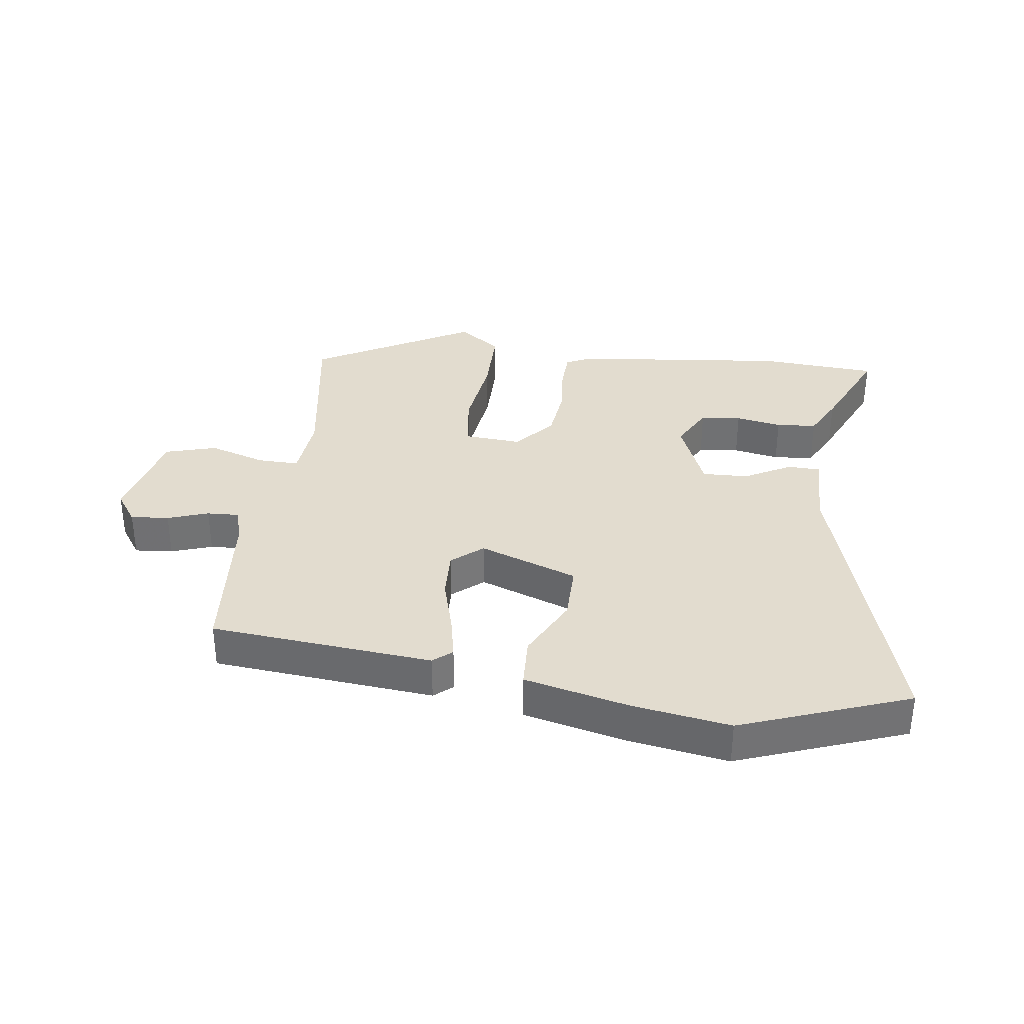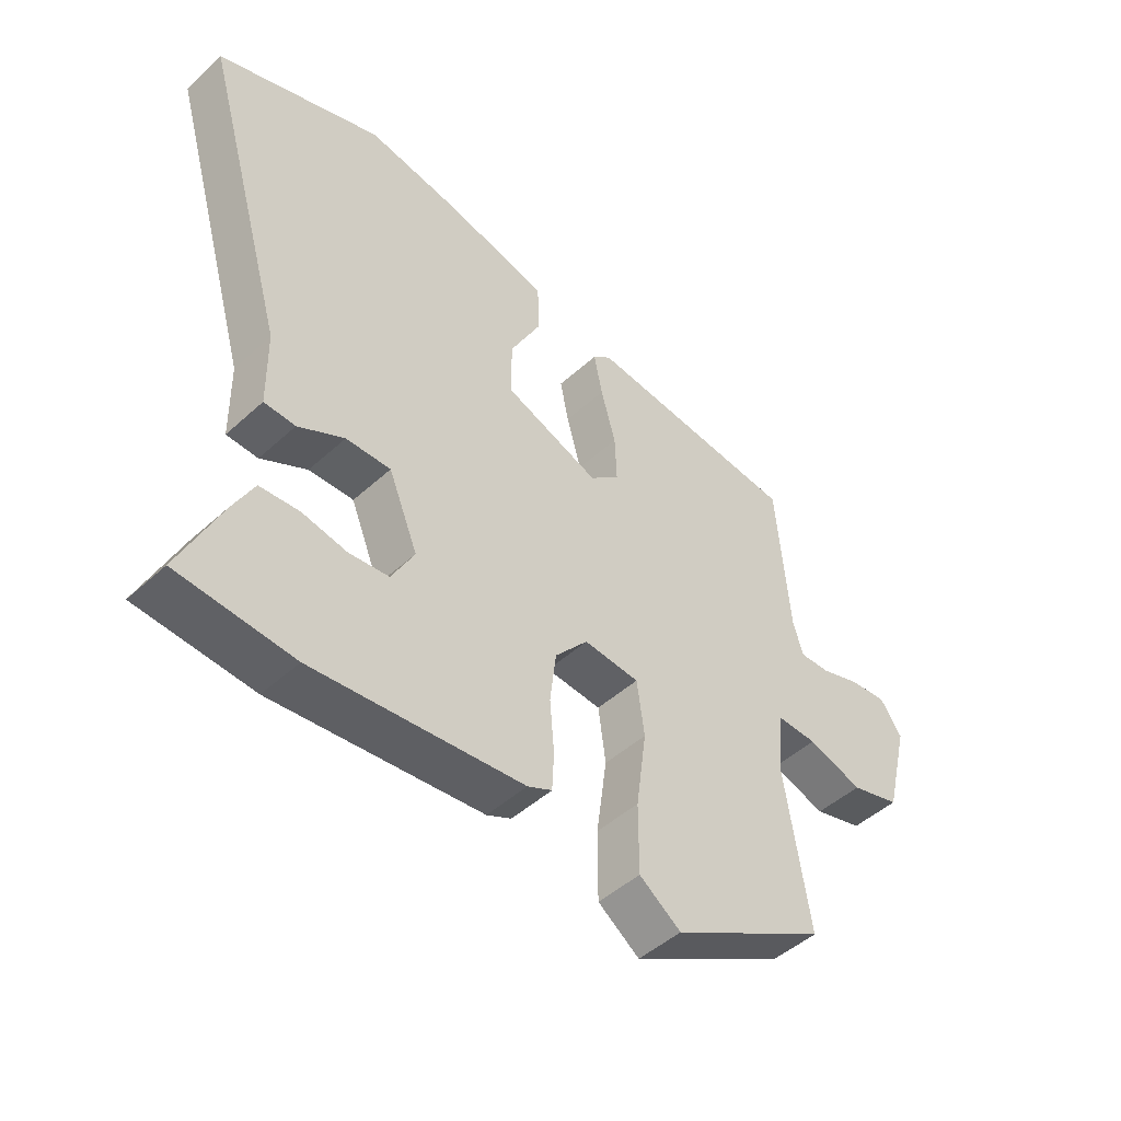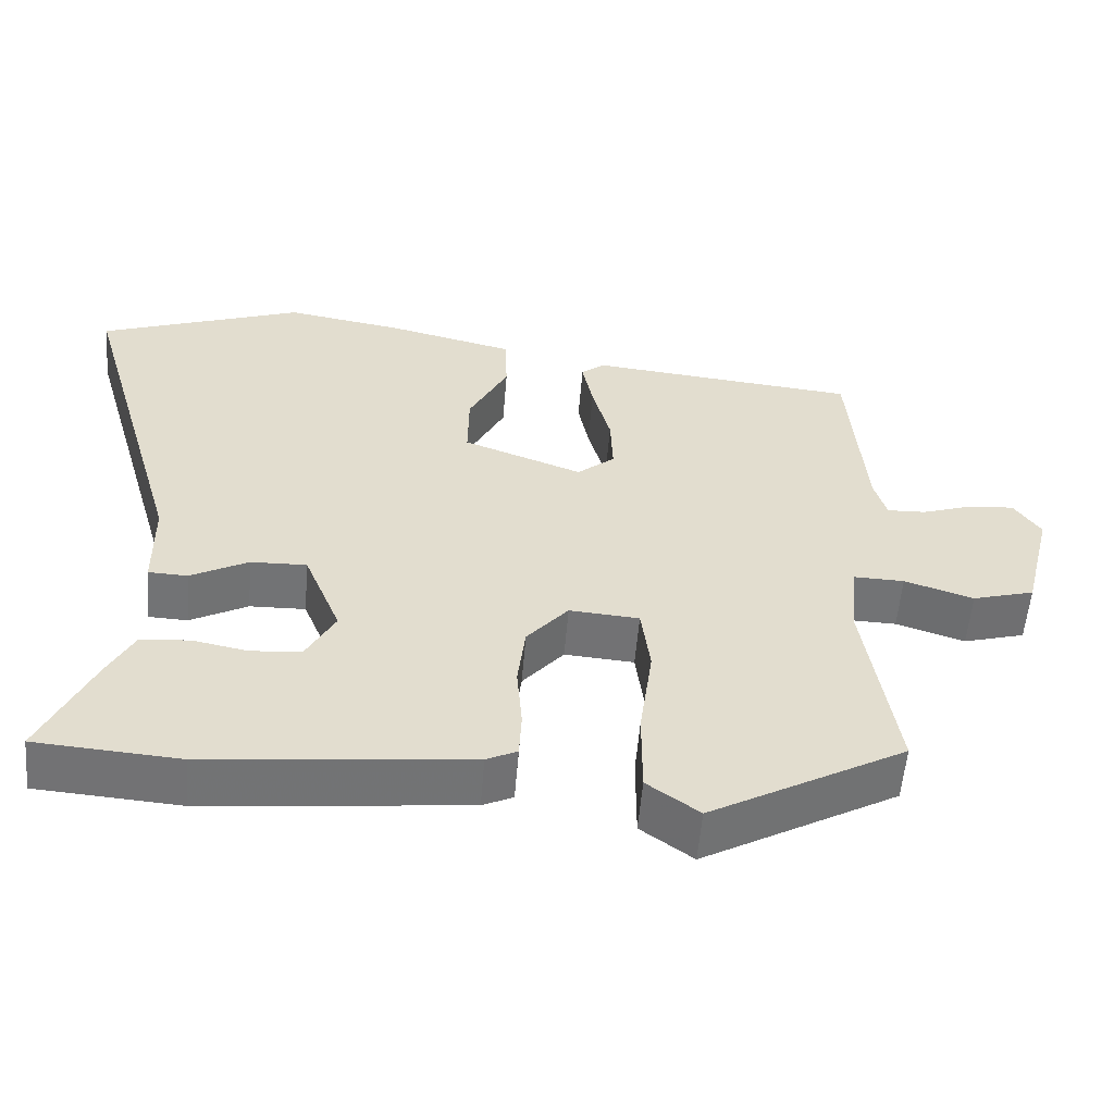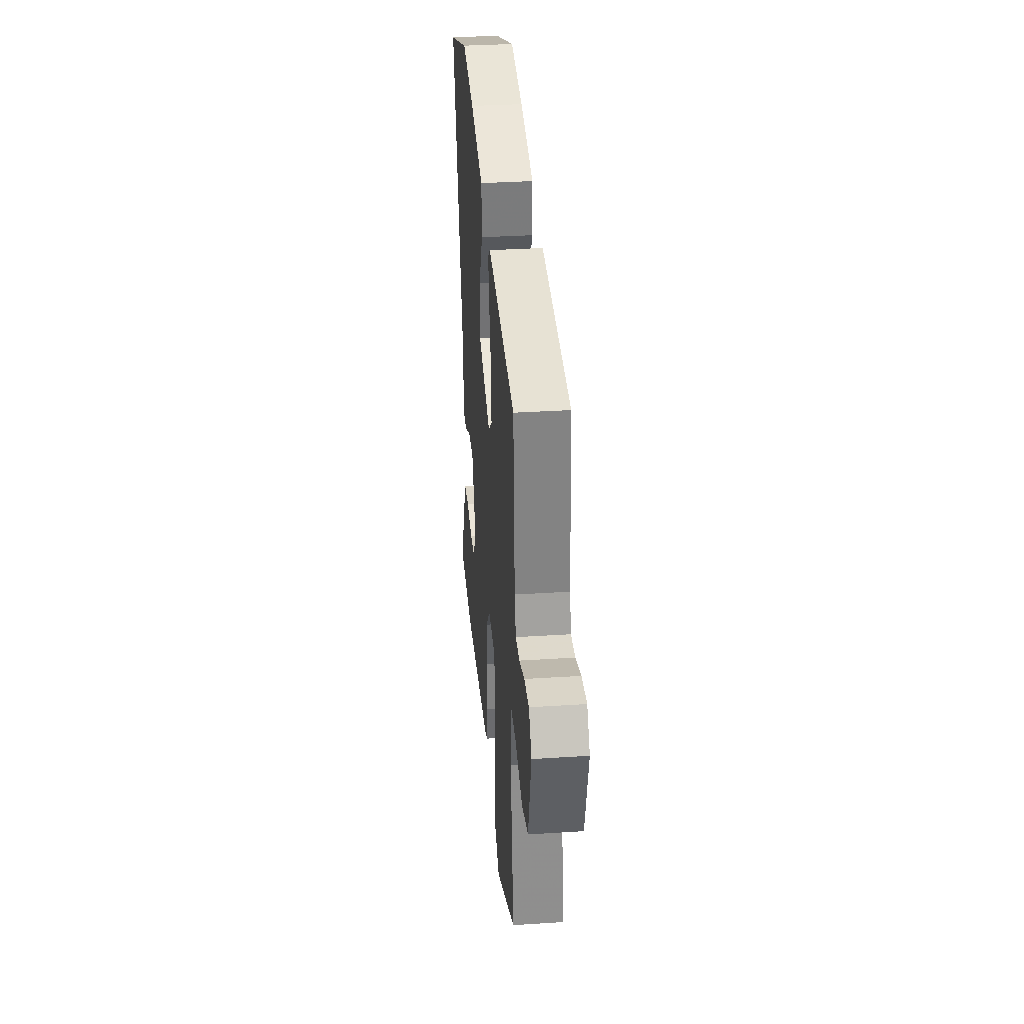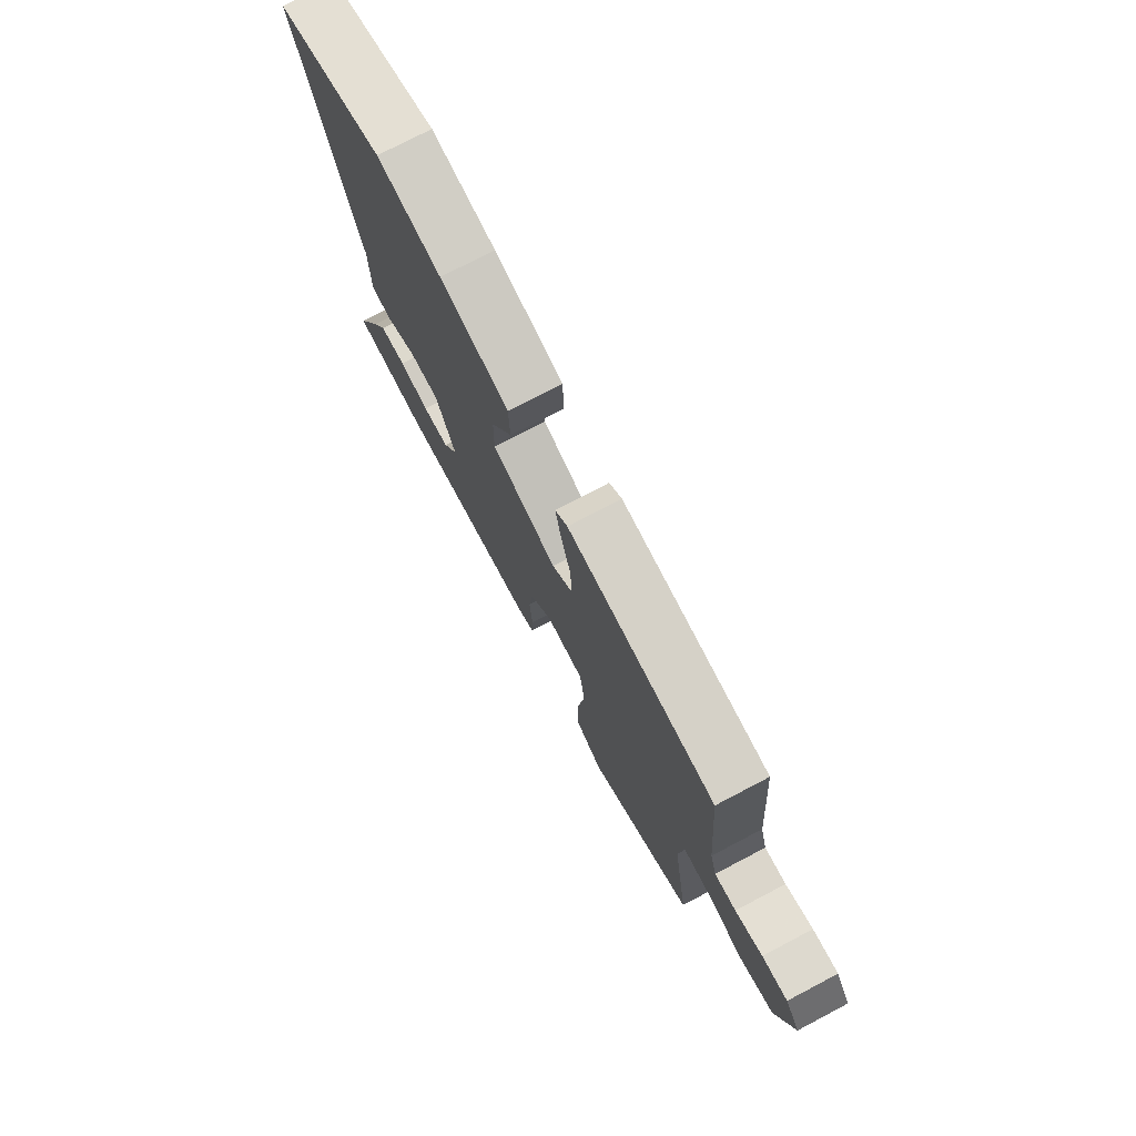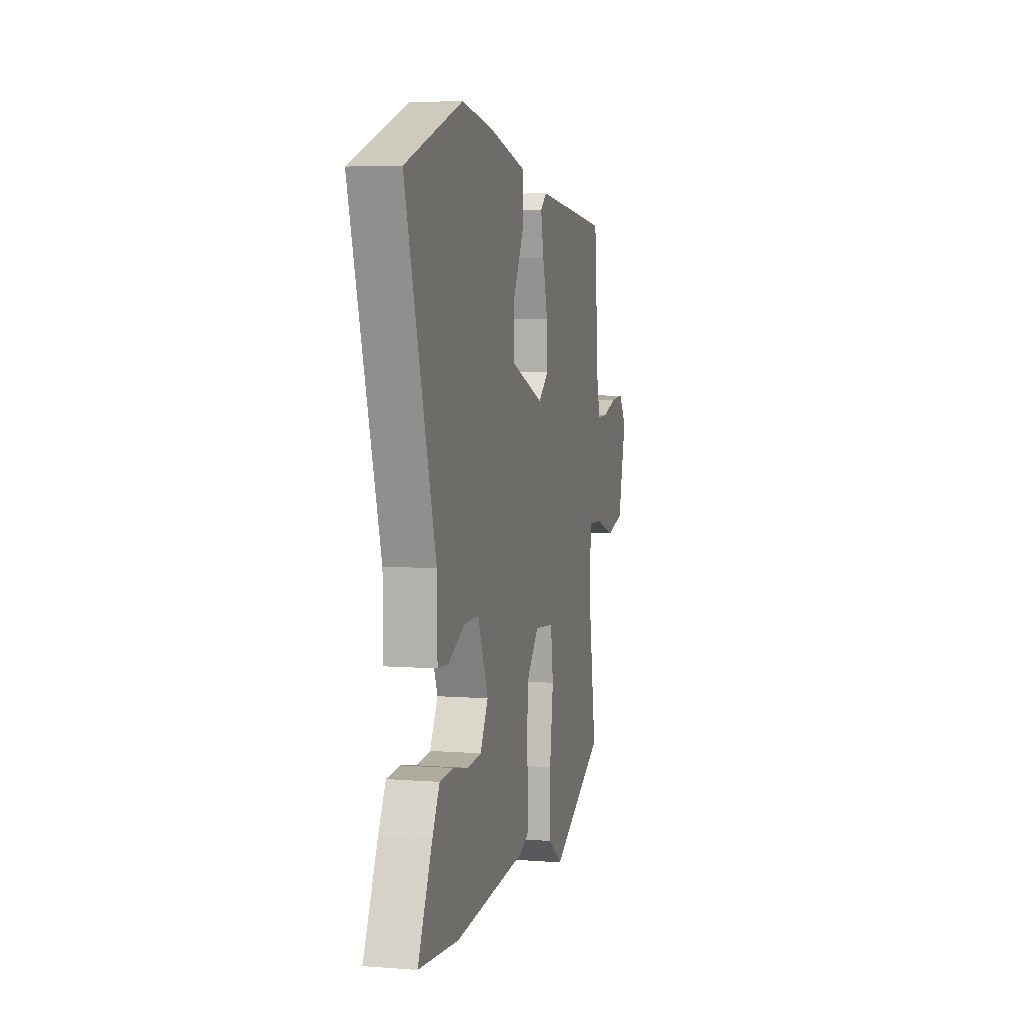
<metadata>
{"format":"obj","ext":"obj","renderer":"f3d","projection":"perspective","resolution":1024,"background":"white","views":[{"elev":34.7,"azim":7.3,"up":"+Y"},{"elev":-47.4,"azim":135.7,"up":"+Z"},{"elev":-55.8,"azim":175.3,"up":"+Z"},{"elev":34.1,"azim":-95.0,"up":"+Z"},{"elev":75.2,"azim":-117.7,"up":"+Z"},{"elev":5.0,"azim":103.9,"up":"+Z"}]}
</metadata>
<code>
v 0.326 0.07 0.563
v 0.593 0.07 0.466
v 0.453 0.07 -0.017
v 0.451 0.07 -0.142
v 0.4 0.07 -0.144
v 0.325 0.07 -0.104
v 0.252 0.07 -0.102
v 0.204 0.07 -0.22
v 0.241 0.07 -0.288
v 0.306 0.07 -0.295
v 0.379 0.07 -0.281
v 0.443 0.07 -0.286
v 0.477 0.07 -0.351
v 0.544 0.07 -0.497
v 0.356 0.07 -0.511
v 0.014 0.07 -0.476
v -0.026 0.07 -0.457
v -0.029 0.07 -0.395
v -0.022 0.07 -0.311
v -0.032 0.07 -0.227
v -0.086 0.07 -0.164
v -0.177 0.07 -0.171
v -0.189 0.07 -0.261
v -0.172 0.07 -0.387
v -0.172 0.07 -0.5
v -0.24 0.07 -0.549
v -0.495 0.07 -0.408
v -0.455 0.07 -0.149
v -0.465 0.07 -0.044
v -0.531 0.07 -0.046
v -0.621 0.07 -0.075
v -0.702 0.07 -0.052
v -0.741 0.07 0.103
v -0.706 0.07 0.154
v -0.645 0.07 0.149
v -0.58 0.07 0.127
v -0.529 0.07 0.125
v -0.513 0.07 0.18
v -0.492 0.07 0.435
v -0.139 0.07 0.47
v -0.109 0.07 0.445
v -0.123 0.07 0.375
v -0.147 0.07 0.287
v -0.15 0.07 0.209
v -0.101 0.07 0.168
v 0.055 0.07 0.226
v 0.054 0.07 0.317
v 0.003 0.07 0.416
v 0.006 0.07 0.497
v 0.171 0.07 0.537
v 0.326 0 0.563
v 0.593 0 0.466
v 0.453 0 -0.017
v 0.451 0 -0.142
v 0.4 0 -0.144
v 0.325 0 -0.104
v 0.252 0 -0.102
v 0.204 0 -0.22
v 0.241 0 -0.288
v 0.306 0 -0.295
v 0.379 0 -0.281
v 0.443 0 -0.286
v 0.477 0 -0.351
v 0.544 0 -0.497
v 0.356 0 -0.511
v 0.014 0 -0.476
v -0.026 0 -0.457
v -0.029 0 -0.395
v -0.022 0 -0.311
v -0.032 0 -0.227
v -0.086 0 -0.164
v -0.177 0 -0.171
v -0.189 0 -0.261
v -0.172 0 -0.387
v -0.172 0 -0.5
v -0.24 0 -0.549
v -0.495 0 -0.408
v -0.455 0 -0.149
v -0.465 0 -0.044
v -0.531 0 -0.046
v -0.621 0 -0.075
v -0.702 0 -0.052
v -0.741 0 0.103
v -0.706 0 0.154
v -0.645 0 0.149
v -0.58 0 0.127
v -0.529 0 0.125
v -0.513 0 0.18
v -0.492 0 0.435
v -0.139 0 0.47
v -0.109 0 0.445
v -0.123 0 0.375
v -0.147 0 0.287
v -0.15 0 0.209
v -0.101 0 0.168
v 0.055 0 0.226
v 0.054 0 0.317
v 0.003 0 0.416
v 0.006 0 0.497
v 0.171 0 0.537
f 1 2 3
f 50 1 3
f 49 50 3
f 48 49 3
f 47 48 3
f 4 5 6
f 3 4 6
f 47 3 6
f 46 47 6
f 45 46 6 7
f 41 42 43
f 40 41 43
f 39 40 43
f 38 39 43
f 37 38 43 44
f 34 35 36
f 33 34 36
f 32 33 36
f 31 32 36
f 30 31 36
f 29 30 36 37
f 26 27 28
f 25 26 28
f 24 25 28
f 23 24 28
f 22 23 28 29
f 37 44 45
f 29 37 45
f 22 29 45
f 21 22 45
f 16 17 18
f 15 16 18
f 14 15 18
f 13 14 18
f 12 13 18
f 11 12 18
f 10 11 18
f 9 10 18 19
f 8 9 19 20
f 20 21 45
f 8 20 45
f 7 8 45
f 53 52 51
f 53 51 100
f 53 100 99
f 53 99 98
f 53 98 97
f 56 55 54
f 56 54 53
f 56 53 97
f 56 97 96
f 57 56 96 95
f 93 92 91
f 93 91 90
f 93 90 89
f 93 89 88
f 94 93 88 87
f 86 85 84
f 86 84 83
f 86 83 82
f 86 82 81
f 86 81 80
f 87 86 80 79
f 78 77 76
f 78 76 75
f 78 75 74
f 78 74 73
f 79 78 73 72
f 95 94 87
f 95 87 79
f 95 79 72
f 95 72 71
f 68 67 66
f 68 66 65
f 68 65 64
f 68 64 63
f 68 63 62
f 68 62 61
f 68 61 60
f 69 68 60 59
f 70 69 59 58
f 95 71 70
f 95 70 58
f 95 58 57
f 1 51 52 2
f 2 52 53 3
f 3 53 54 4
f 4 54 55 5
f 5 55 56 6
f 6 56 57 7
f 7 57 58 8
f 8 58 59 9
f 9 59 60 10
f 10 60 61 11
f 11 61 62 12
f 12 62 63 13
f 13 63 64 14
f 14 64 65 15
f 15 65 66 16
f 16 66 67 17
f 17 67 68 18
f 18 68 69 19
f 19 69 70 20
f 20 70 71 21
f 21 71 72 22
f 22 72 73 23
f 23 73 74 24
f 24 74 75 25
f 25 75 76 26
f 26 76 77 27
f 27 77 78 28
f 28 78 79 29
f 29 79 80 30
f 30 80 81 31
f 31 81 82 32
f 32 82 83 33
f 33 83 84 34
f 34 84 85 35
f 35 85 86 36
f 36 86 87 37
f 37 87 88 38
f 38 88 89 39
f 39 89 90 40
f 40 90 91 41
f 41 91 92 42
f 42 92 93 43
f 43 93 94 44
f 44 94 95 45
f 45 95 96 46
f 46 96 97 47
f 47 97 98 48
f 48 98 99 49
f 49 99 100 50
f 50 100 51 1

</code>
